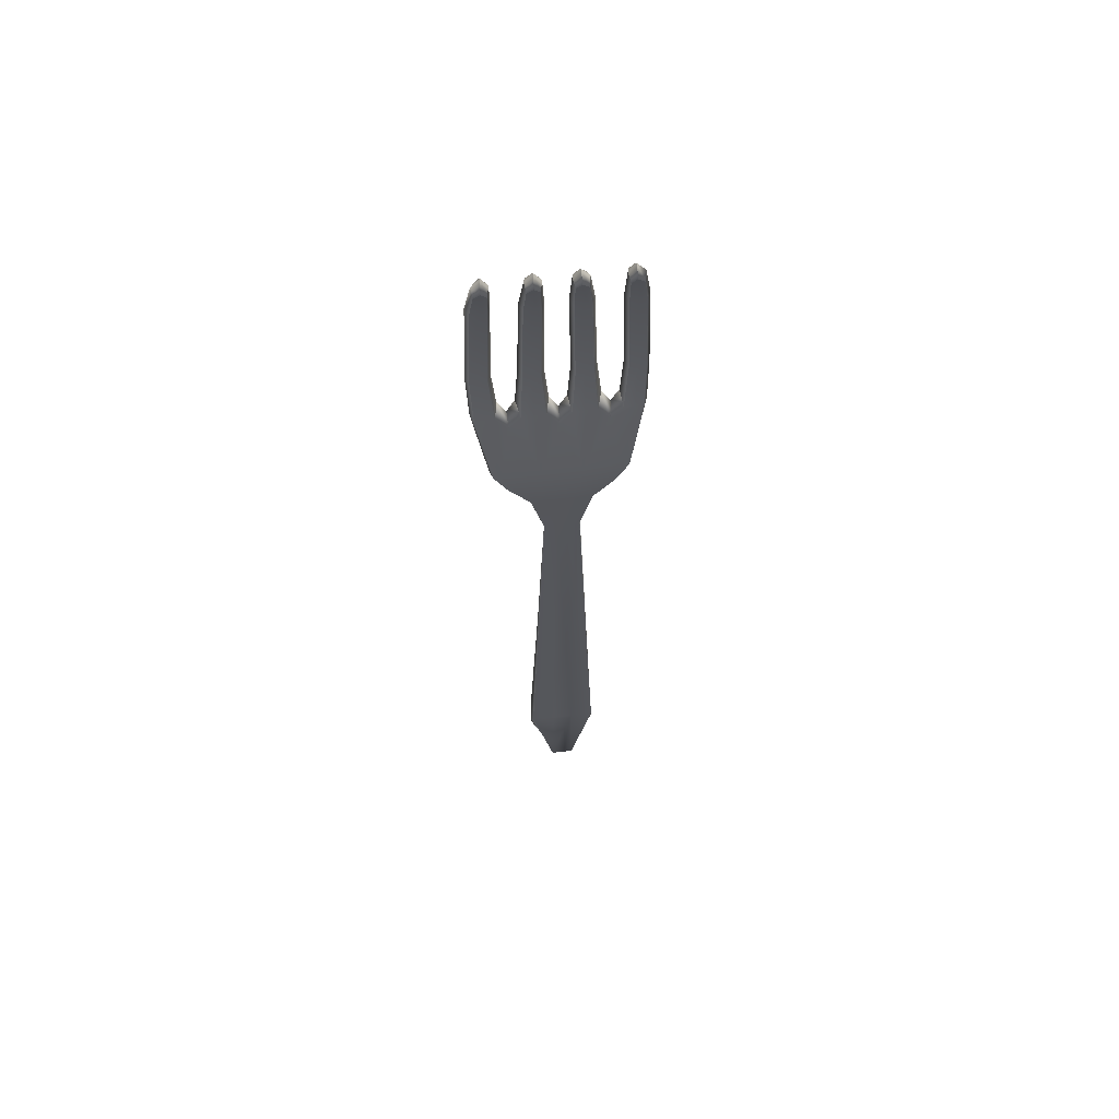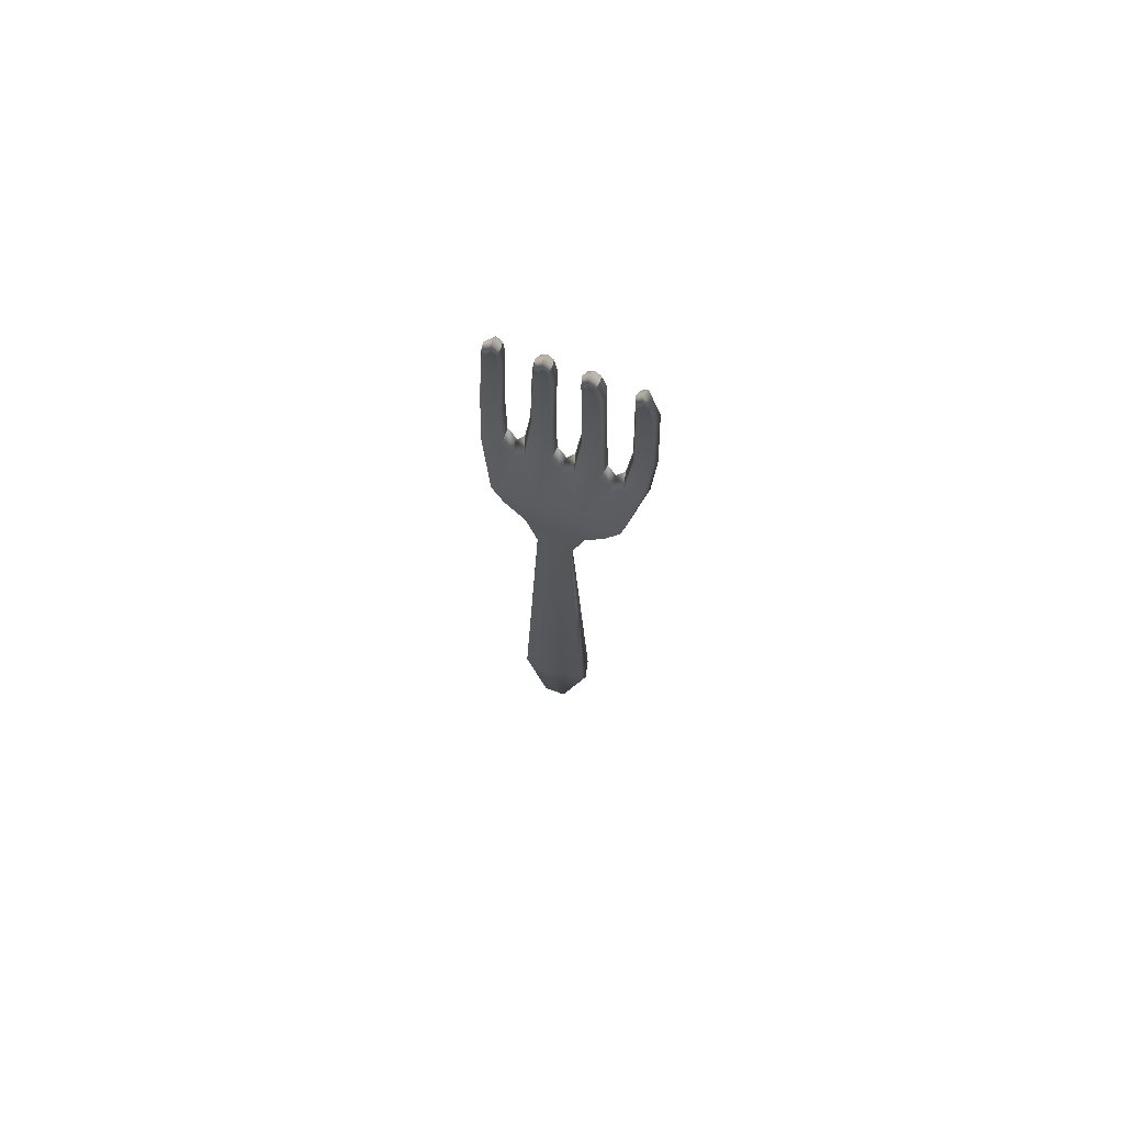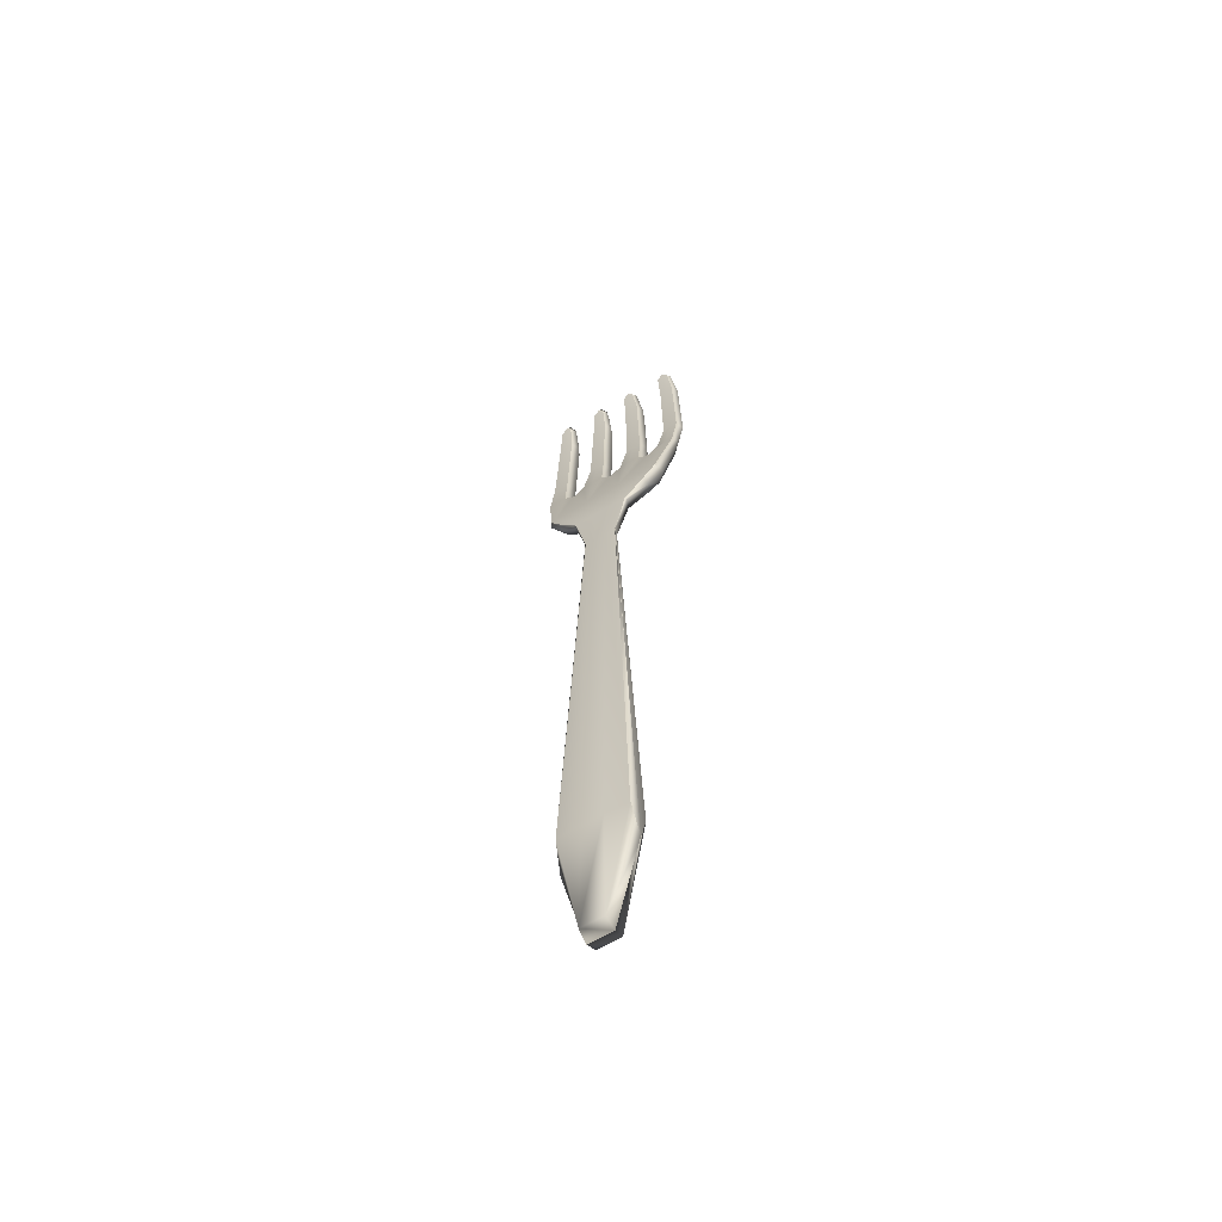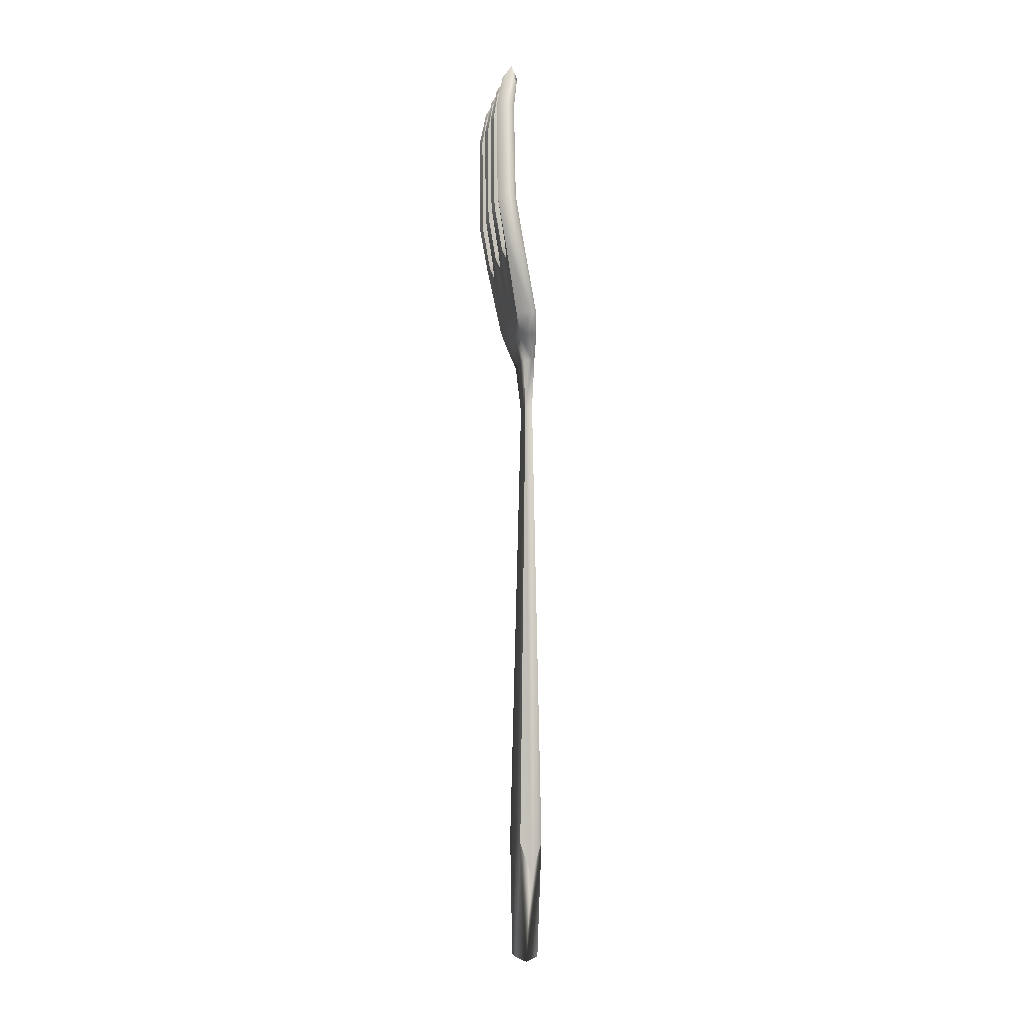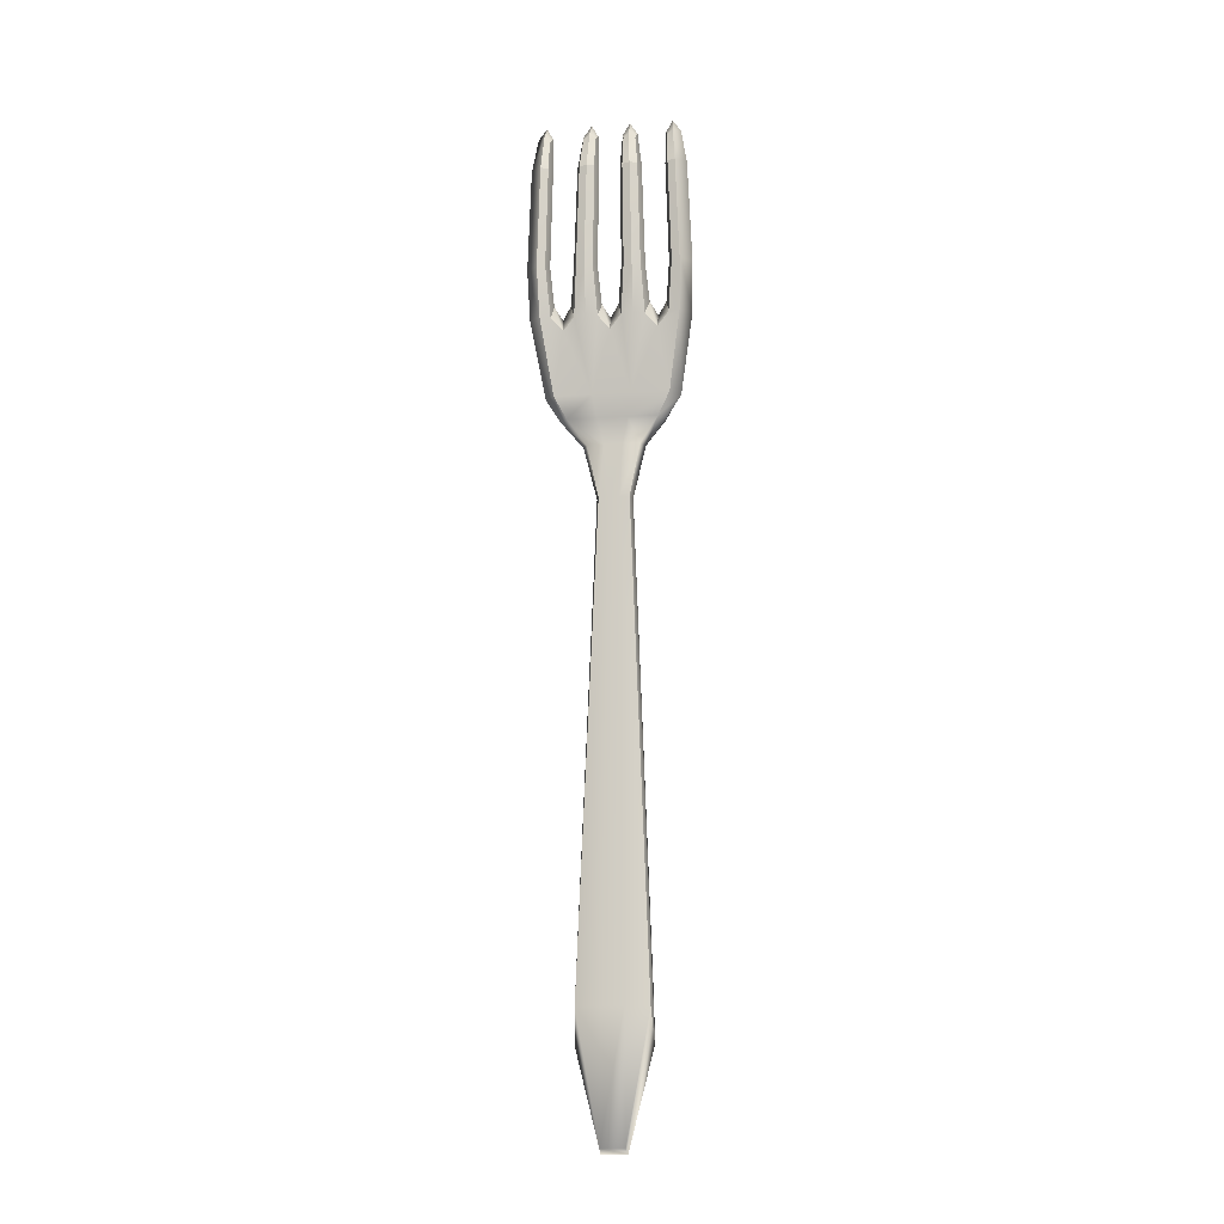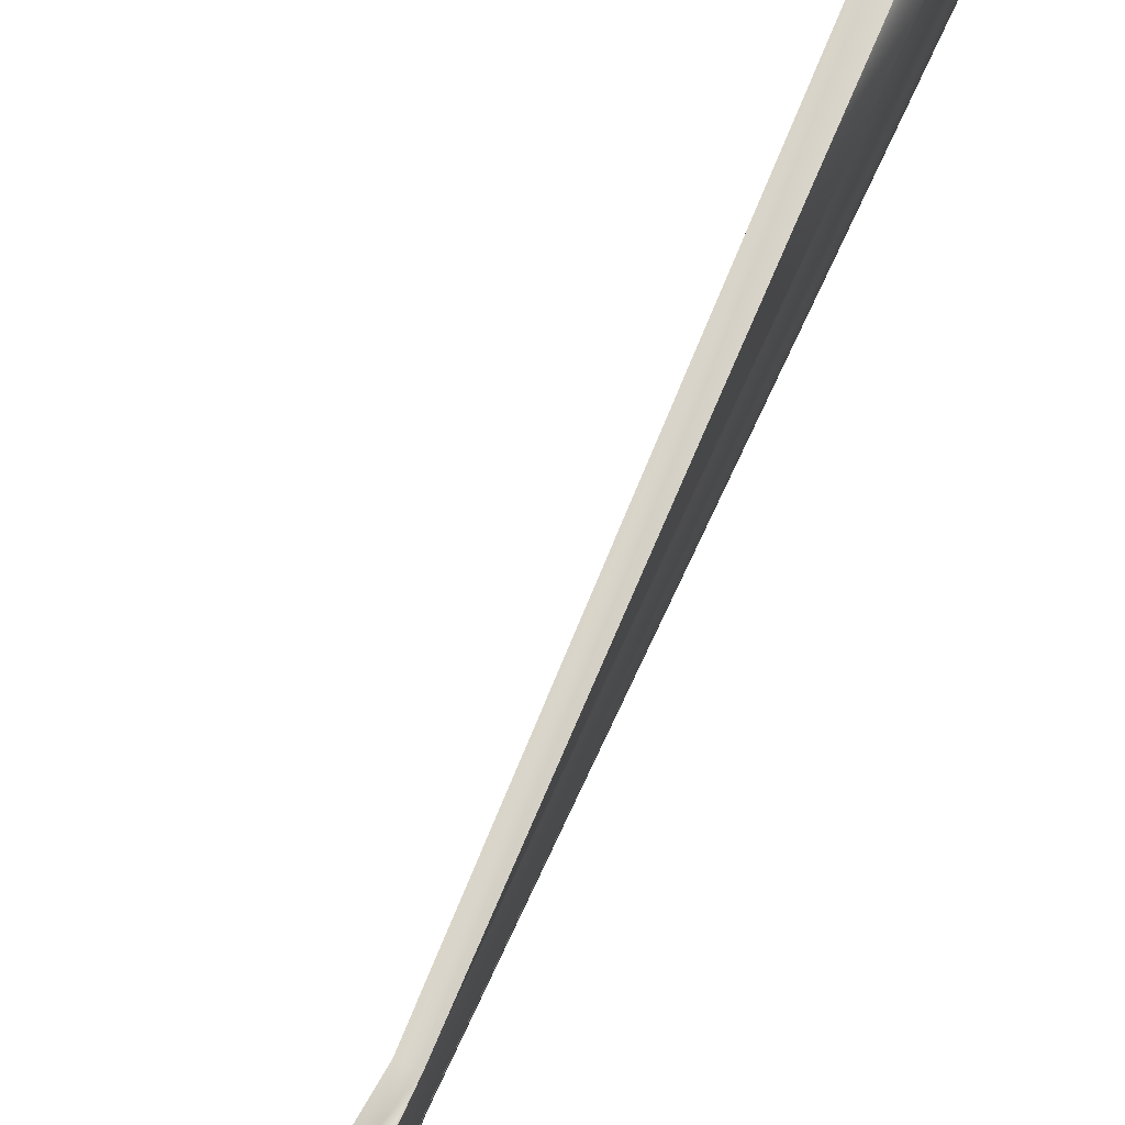
<metadata>
{"format":"obj","ext":"obj","renderer":"f3d","projection":"perspective","resolution":1024,"background":"white","views":[{"elev":63.5,"azim":-97.0,"up":"+Y"},{"elev":73.3,"azim":-69.3,"up":"+Y"},{"elev":-59.7,"azim":-57.9,"up":"+Y"},{"elev":-5.6,"azim":170.9,"up":"+Y"},{"elev":-13.4,"azim":98.7,"up":"+Y"},{"elev":72.2,"azim":-156.4,"up":"+Z"}]}
</metadata>
<code>
o Fork
v 0.01834 0.1994 0.02936
v 0.01834 0.1994 -0.02936
v 0.01835 0.199 0.02217
v 0.01835 0.199 0.0133
v 0.01834 0.199 0.004434
v 0.01834 0.199 -0.004434
v 0.01835 0.199 -0.0133
v 0.01835 0.199 -0.02217
v 0.02495 0.199 -0.02217
v 0.02494 0.199 -0.0133
v 0.02494 0.199 -0.004434
v 0.02494 0.199 0.004434
v 0.02494 0.199 0.0133
v 0.02495 0.199 0.02217
v 0.02066 0.2692 -0.02229
v 0.02067 0.2692 -0.0268
v 0.02639 0.2692 0.0227
v 0.02067 0.2692 0.02721
v 0.02066 0.2692 0.0227
v 0.02066 0.2692 0.009807
v 0.02066 0.2692 0.005298
v 0.02066 0.2692 -0.00556
v 0.02066 0.2692 -0.01007
v 0.02639 0.2692 -0.02229
v 0.02639 0.2692 -0.01007
v 0.02639 0.2692 -0.00556
v 0.02639 0.2692 0.005298
v 0.02639 0.2692 0.009807
v 0.01086 0.1318 0.006483
v 0.01086 0.1318 -0.006483
v 0.01206 0.1698 0.02431
v 0.01206 0.1698 -0.02431
v 0.008123 -0.05301 0.01335
v 0.01051 0.1517 0.01124
v 0.0171 -0.05301 -0.01335
v 0.0077 -0.0531 -0.004089
v 0.01827 0.1994 -0.02629
v 0.02133 0.1994 -0.03064
v 0.02549 0.1994 0.02629
v 0.01107 0.1613 -0.01917
v 0.008123 -0.05301 -0.01335
v 0.008415 -0.1008 -0.00453
v 0.008415 -0.1008 0.00453
v 0.0171 -0.05301 0.01335
v 0.01764 -0.1008 0.00453
v 0.01764 -0.1008 -0.00453
v 0.01827 0.1994 0.02629
v 0.01743 0.194 0.01764
v 0.01826 0.1993 0.008821
v 0.01743 0.194 -0
v 0.01826 0.1993 -0.008821
v 0.01743 0.194 -0.01764
v 0.02549 0.1994 -0.02629
v 0.02371 0.194 -0.01764
v 0.02554 0.1993 -0.008821
v 0.0237 0.194 -0
v 0.02554 0.1993 0.008821
v 0.02371 0.194 0.01764
v 0.0226 0.2041 -0.02116
v 0.02259 0.2041 -0.01485
v 0.02259 0.2041 -0.003157
v 0.02259 0.2041 0.003157
v 0.02259 0.2041 0.01485
v 0.0226 0.2041 0.02116
v 0.02029 0.2714 -0.02437
v 0.02319 0.272 -0.0272
v 0.02644 0.2714 0.0248
v 0.02029 0.2714 0.0248
v 0.02028 0.2714 0.007445
v 0.02028 0.2714 -0.007727
v 0.02644 0.2714 -0.02437
v 0.02643 0.2714 -0.007727
v 0.02643 0.2714 0.007445
v 0.02318 0.272 -0.02144
v 0.02318 0.272 -0.01058
v 0.02318 0.272 -0.004826
v 0.02318 0.272 0.00454
v 0.02318 0.272 0.0103
v 0.02318 0.272 0.02188
v 0.02839 0.2577 -0.02254
v 0.02166 0.2185 -0.02378
v 0.02212 0.2577 -0.005356
v 0.02165 0.2185 -0.01213
v 0.02804 0.2185 -0.01213
v 0.02164 0.2184 -0.02991
v 0.02838 0.2577 -0.005356
v 0.02212 0.2577 0.005185
v 0.02804 0.2185 0.005805
v 0.02839 0.2577 0.02281
v 0.02838 0.2577 0.01094
v 0.02165 0.2185 0.01212
v 0.02214 0.2577 0.02856
v 0.02166 0.2185 0.0238
v 0.01051 0.1517 -0.01124
v 0.01083 0.1318 -0.001945
v 0.01083 0.1318 0.001945
v 0.01083 0.1318 0.005794
v 0.01358 0.1318 0.001945
v 0.01358 0.1318 -0.001945
v 0.01353 0.1318 -0.005794
v 0.01353 0.1318 0.005794
v 0.01077 0.1318 -0.006766
v 0.01083 0.1318 -0.005794
v 0.01107 0.1613 0.01917
v 0.01198 0.1698 0.007294
v 0.01198 0.1698 -0.007294
v 0.012 0.1698 -0.02173
v 0.02008 0.1698 -0.007294
v 0.02008 0.1698 0.007294
v 0.01997 0.1698 0.02173
v 0.01997 0.1698 -0.02173
v 0.01438 0.1698 -0.02538
v 0.012 0.1698 0.02173
v 0.02805 0.2185 -0.02378
v 0.02213 0.2577 -0.02254
v 0.02214 0.2577 -0.0283
v 0.02164 0.2185 -0.005813
v 0.02212 0.2577 -0.01111
v 0.02838 0.2577 -0.01111
v 0.02804 0.2185 -0.005813
v 0.02164 0.2185 0.005805
v 0.02838 0.2577 0.005185
v 0.02804 0.2185 0.01212
v 0.02212 0.2577 0.01094
v 0.02805 0.2185 0.0238
v 0.02164 0.2184 0.02992
v 0.02213 0.2577 0.02281
v 0.00779 -0.0531 0.004089
v 0.02133 0.1994 0.03064
v 0.02319 0.272 0.02764
v 0.01077 0.1318 0.006766
v 0.0163 0.1698 0.02538
v 0.01046 0.1517 -0.01005
v 0.01148 0.1517 -0.01174
v 0.01514 0.1517 0.01005
v 0.0126 -0.06606 0.01415
v 0.02203 0.2579 -0.0254
v 0.02202 0.2579 -0.008225
v 0.02513 0.258 -0.02125
v 0.0126 -0.06606 -0.01415
v 0.01308 -0.1028 -0.004796
v 0.01308 -0.1028 0.004796
v 0.01514 0.1517 -0.01005
v 0.01523 0.1517 -0.003373
v 0.01523 0.1517 0.003373
v 0.01046 0.1517 0.01005
v 0.01045 0.1517 0.003373
v 0.01045 0.1517 -0.003373
v 0.02512 0.258 -0.00408
v 0.02921 0.2579 -0.0254
v 0.02921 0.2579 0.02567
v 0.02512 0.258 0.01219
v 0.02204 0.2579 0.02567
v 0.02514 0.258 0.0298
v 0.0292 0.2579 -0.008225
v 0.02202 0.2579 0.008052
v 0.0292 0.2579 0.008052
v 0.01101 0.1613 0.005752
v 0.01101 0.1613 -0.005752
v 0.01102 0.1613 -0.01714
v 0.0178 0.1613 -0.005752
v 0.0178 0.1613 0.005752
v 0.01771 0.1613 0.01714
v 0.01771 0.1613 -0.01714
v 0.01462 0.1613 0.02001
v 0.01102 0.1613 0.01714
v 0.02888 0.2184 -0.02688
v 0.02484 0.219 -0.02247
v 0.02157 0.2184 -0.02688
v 0.02887 0.2184 -0.008962
v 0.02483 0.219 -0.004475
v 0.02155 0.2184 -0.008962
v 0.02887 0.2184 0.008955
v 0.02155 0.2184 0.008955
v 0.02483 0.219 0.01348
v 0.0247 0.2184 0.03123
v 0.02157 0.2184 0.02689
v 0.02888 0.2184 0.02689
v 0.02484 0.219 0.02248
v 0.02483 0.219 0.004467
v 0.02483 0.219 -0.01349
v 0.0247 0.2184 -0.03122
v 0.01462 0.1613 -0.02001
v 0.02513 0.258 0.02152
v 0.02512 0.258 0.003906
v 0.02514 0.258 -0.02953
v 0.02246 0.2769 0.007183
v 0.02246 0.2769 -0.007511
v 0.02247 0.2769 -0.02392
v 0.02247 0.2769 0.02442
v 0.02169 0.1989 0.01799
v 0.02168 0.1989 -0
v 0.02169 0.1989 -0.01799
v 0.02512 0.258 -0.01236
v 0.01148 0.1517 0.01174
v 0.01758 -0.05302 -0.004088
v 0.01762 -0.05302 0.004088
f 147 158 159 148
f 144 161 162 145
f 103 133 94 30
f 34 195 165 104
f 2 38 112 32
f 134 143 100 102
f 145 135 101 98
f 190 68 18 130
f 135 195 131 101
f 131 195 34 29
f 103 41 36 95
f 105 113 48
f 81 168 139 115
f 108 111 54
f 39 178 176 129
f 60 7 83 181
f 194 118 23 75
f 85 169 137 116
f 137 115 15 65
f 116 137 65 16
f 129 1 31 132
f 62 5 121 180
f 150 186 66 71
f 110 109 58
f 106 51 7 52
f 107 106 52
f 109 57 13 58
f 106 105 50
f 108 55 11 56
f 107 37 2 32
f 110 39 129 132
f 59 8 52 193
f 193 52 7 60
f 61 6 50 192
f 83 118 194 181
f 192 50 5 62
f 83 172 138 118
f 138 82 22 70
f 118 138 70 23
f 63 4 48 191
f 115 139 74 15
f 139 80 24 74
f 191 48 3 64
f 79 19 68 190
f 136 131 29 33
f 142 43 42 141
f 45 142 141 46
f 105 49 5 50
f 41 140 141 42
f 44 101 131 136
f 35 46 141 140
f 45 44 136 142
f 136 33 43 142
f 145 162 163 135
f 143 144 99 100
f 94 40 183 134
f 34 104 166 146
f 144 145 98 99
f 148 159 160 133
f 146 147 96 97
f 29 34 146 97
f 146 166 158 147
f 135 163 165 195
f 147 148 95 96
f 95 36 128 96
f 66 16 65 189
f 189 65 15 74
f 75 23 70 188
f 188 70 22 76
f 77 21 69 187
f 187 69 20 78
f 186 116 16 66
f 149 82 117 171
f 82 149 76 22
f 149 86 26 76
f 185 87 21 77
f 168 114 80 139
f 182 85 116 186
f 179 93 127 184
f 114 167 150 80
f 182 186 150 167
f 80 150 71 24
f 64 3 93 179
f 184 127 19 79
f 129 176 126 1
f 152 124 91 175
f 151 89 17 67
f 176 178 151 154
f 124 152 78 20
f 152 90 28 78
f 154 92 126 176
f 178 125 89 151
f 93 177 153 127
f 153 92 18 68
f 127 153 68 19
f 170 84 119 155
f 92 154 130 18
f 96 128 33 97
f 120 170 155 86
f 155 119 25 72
f 86 155 72 26
f 140 102 100 35
f 121 174 156 87
f 156 124 20 69
f 87 156 69 21
f 174 91 124 156
f 123 173 157 90
f 157 122 27 73
f 90 157 73 28
f 128 36 42 43
f 98 197 196 99
f 98 101 44 197
f 97 33 29
f 33 128 43
f 134 183 164 143
f 143 164 161 144
f 112 38 53 111
f 99 196 35 100
f 103 30 41
f 183 40 32 112
f 159 158 105 106
f 158 166 113 105
f 160 159 106 107
f 162 161 108 109
f 161 164 111 108
f 40 160 107 32
f 163 162 109 110
f 165 163 110 132
f 154 151 67 130
f 38 182 167 53
f 38 2 85 182
f 104 165 132 31
f 8 59 168 81
f 166 104 31 113
f 9 53 167 114
f 6 61 171 117
f 59 9 114 168
f 2 37 169 85
f 37 8 81 169
f 11 55 170 120
f 55 10 84 170
f 4 63 175 91
f 61 11 120 171
f 7 51 172 83
f 51 6 117 172
f 13 57 173 123
f 57 12 88 173
f 5 49 174 121
f 49 4 91 174
f 87 185 180 121
f 63 13 123 175
f 3 47 177 93
f 47 1 126 177
f 39 14 125 178
f 177 126 92 153
f 14 64 179 125
f 179 184 89 125
f 12 62 180 88
f 180 185 122 88
f 175 123 90 152
f 10 60 181 84
f 181 194 119 84
f 171 120 86 149
f 172 117 82 138
f 169 81 115 137
f 89 184 79 17
f 122 185 77 27
f 27 77 187 73
f 73 187 78 28
f 25 75 188 72
f 72 188 76 26
f 66 189 71
f 71 189 74 24
f 17 79 190 67
f 67 190 130
f 148 133 103 95
f 13 63 191 58
f 58 191 64 14
f 11 61 192 56
f 56 192 62 12
f 9 59 193 54
f 54 193 60 10
f 119 194 75 25
f 31 1 47 113
f 173 88 122 157
f 107 52 8 37
f 106 50 6 51
f 105 48 4 49
f 48 113 47 3
f 54 111 53 9
f 108 54 10 55
f 109 56 12 57
f 110 58 14 39
f 164 183 112 111
f 109 108 56
f 94 134 102 30
f 133 160 40 94
f 196 197 45 46
f 35 196 46
f 197 44 45
f 36 41 42
f 41 30 102 140

</code>
